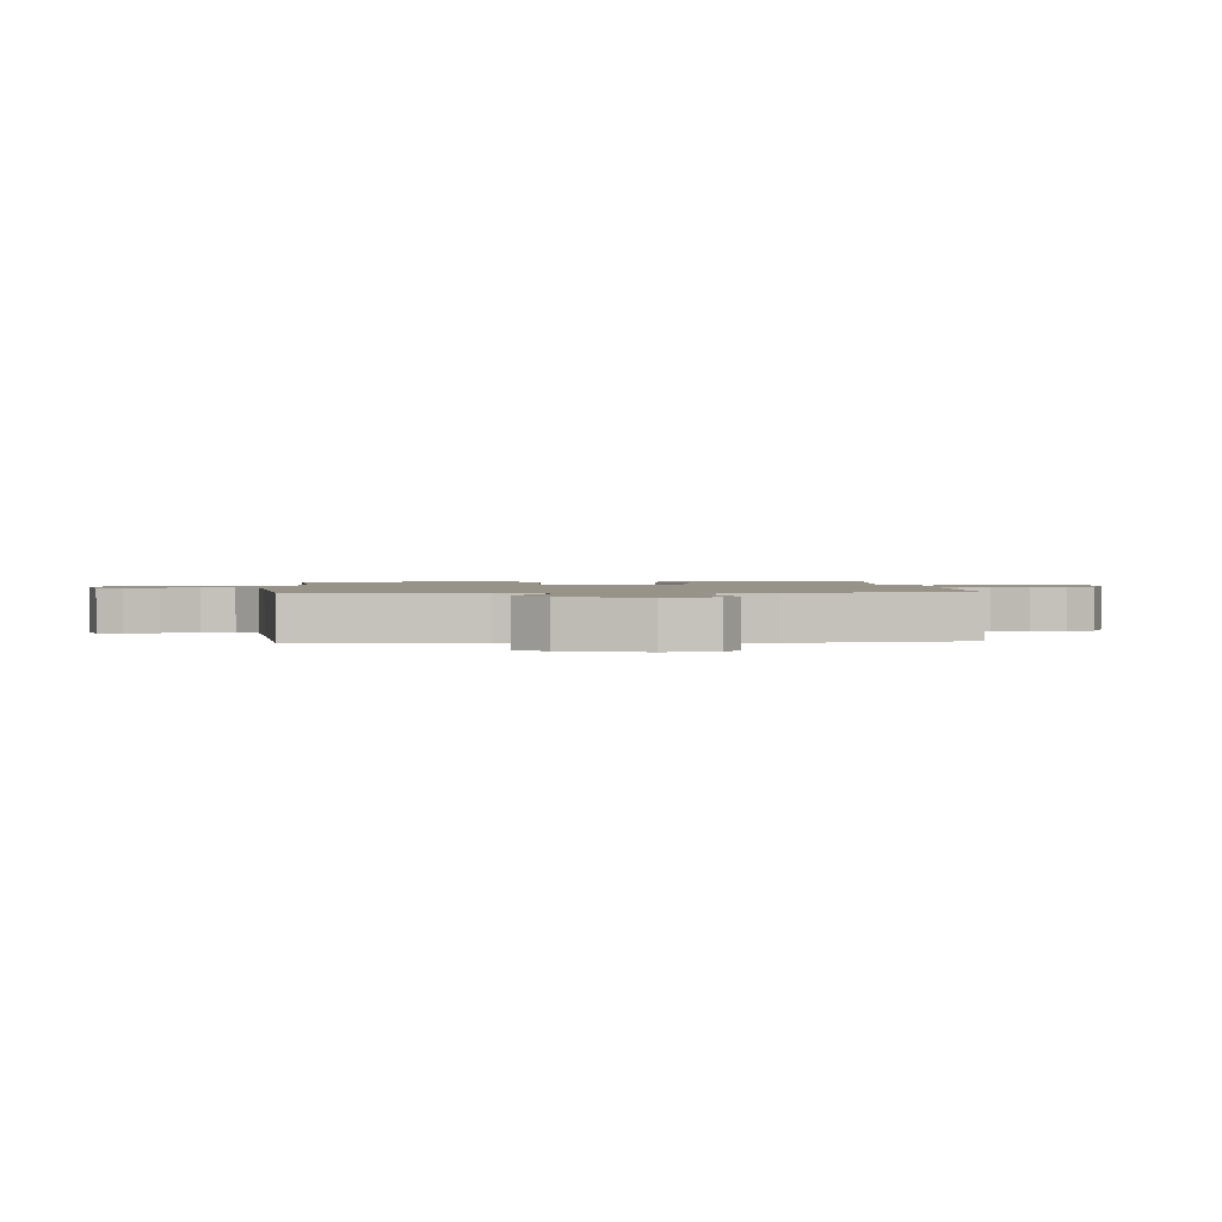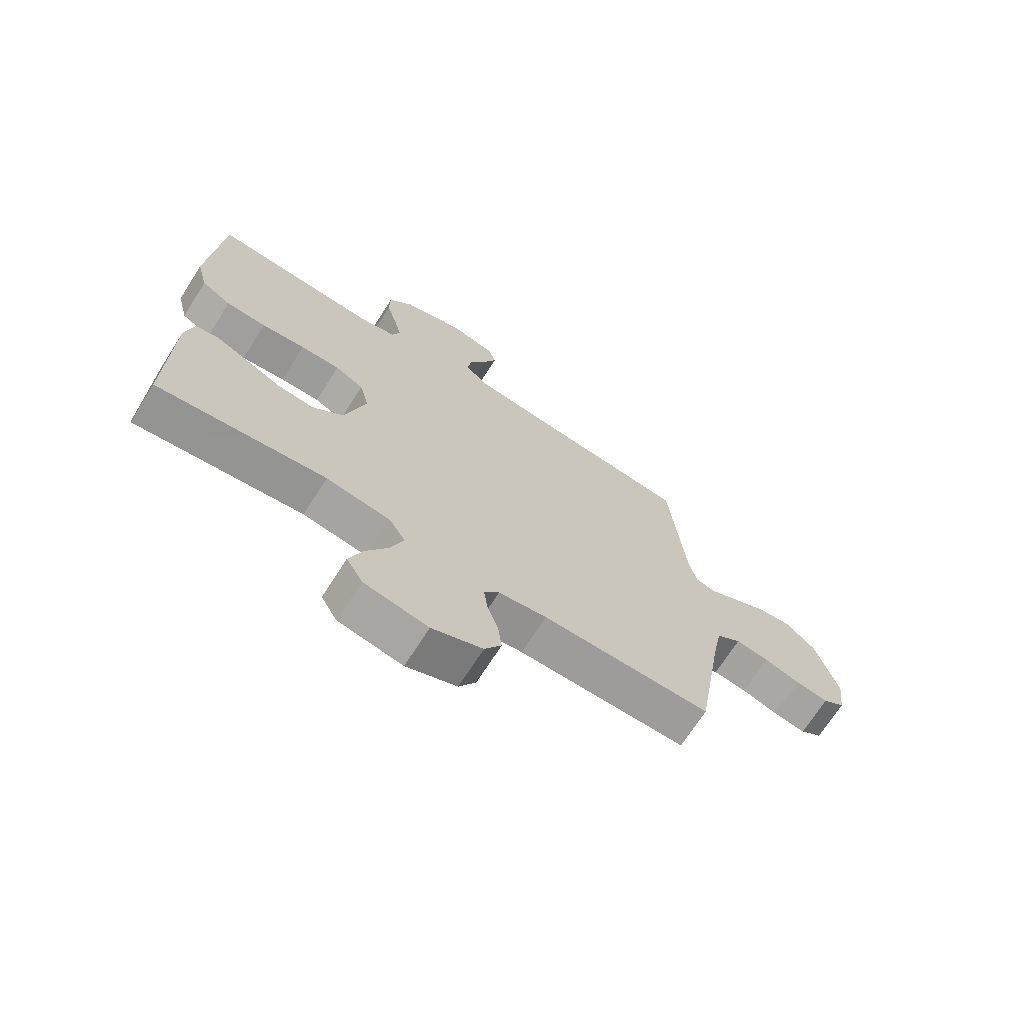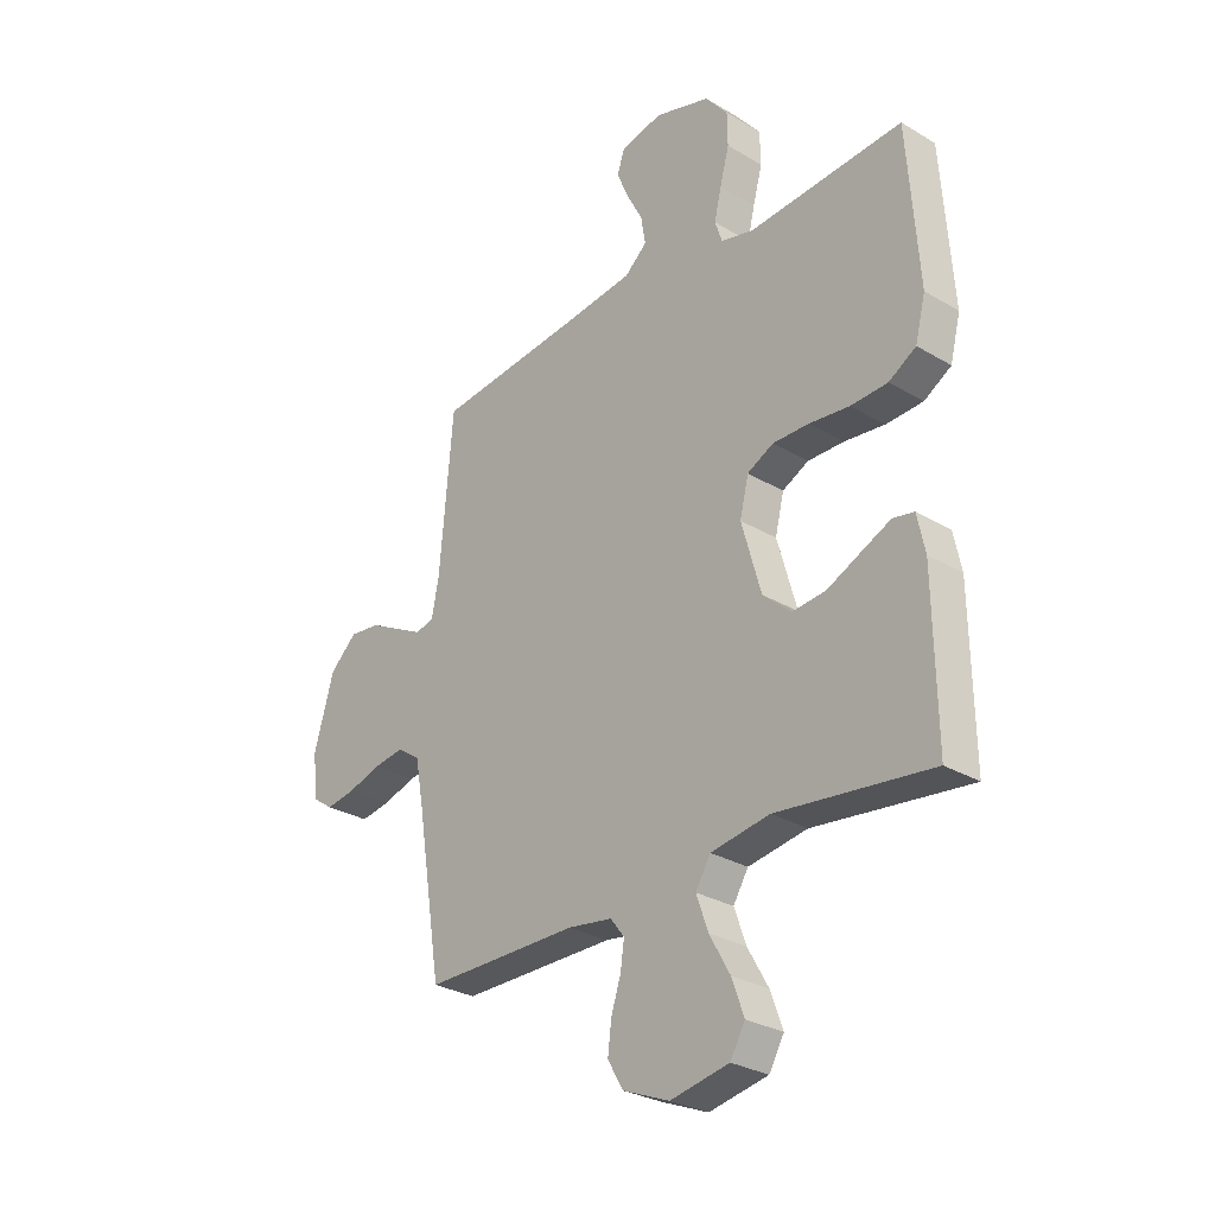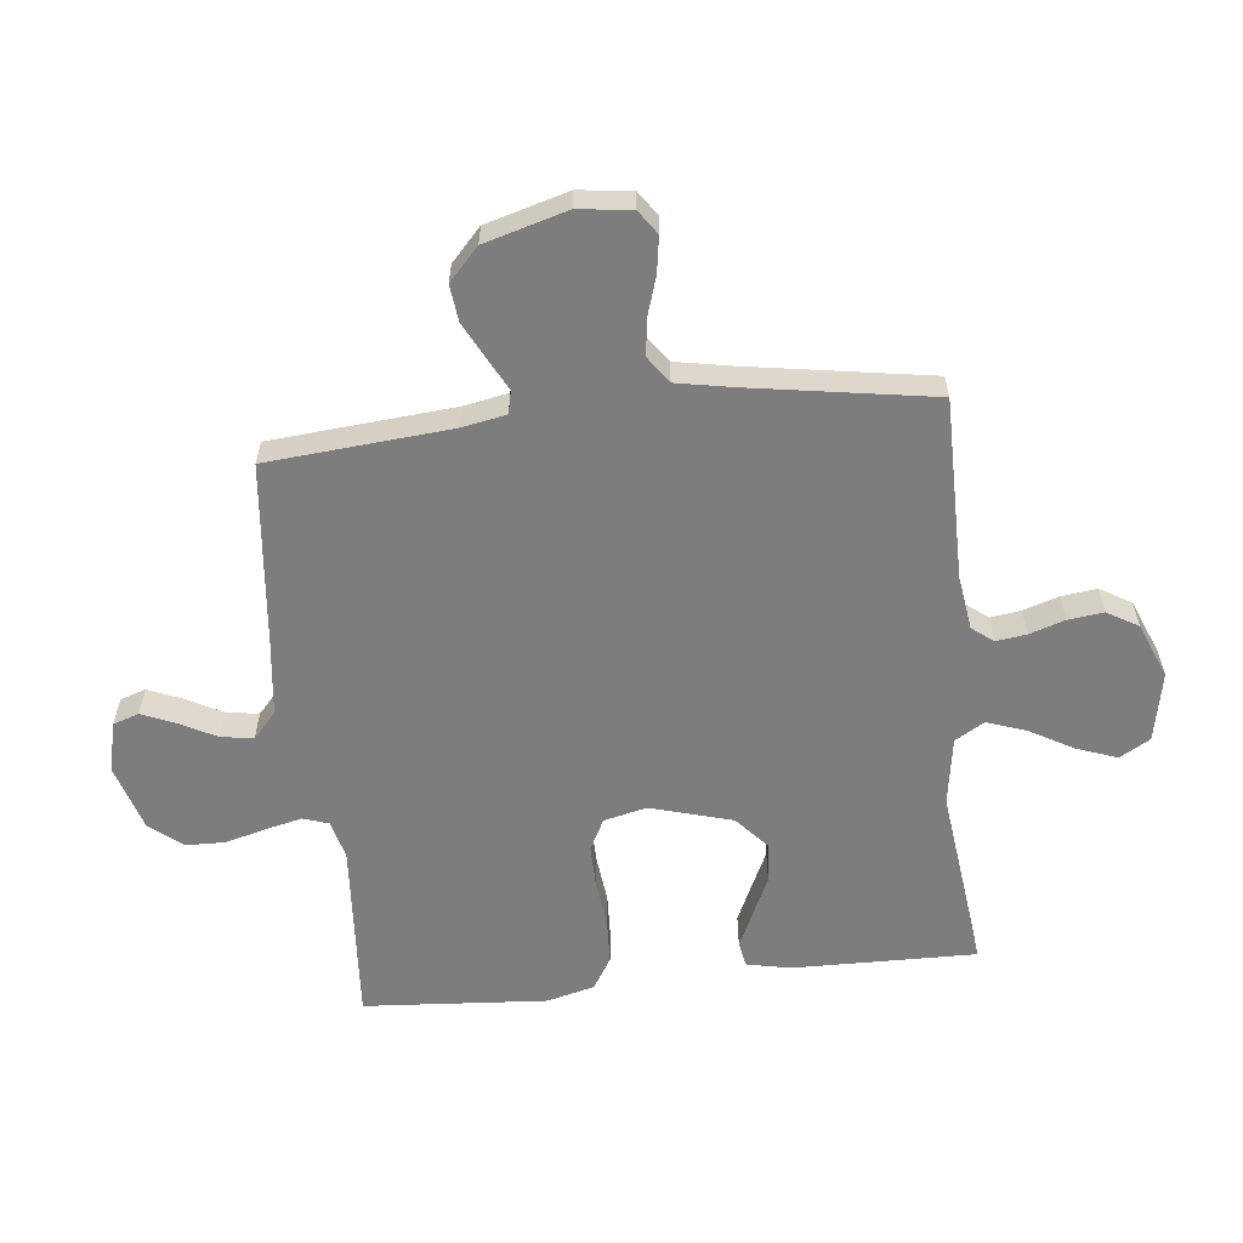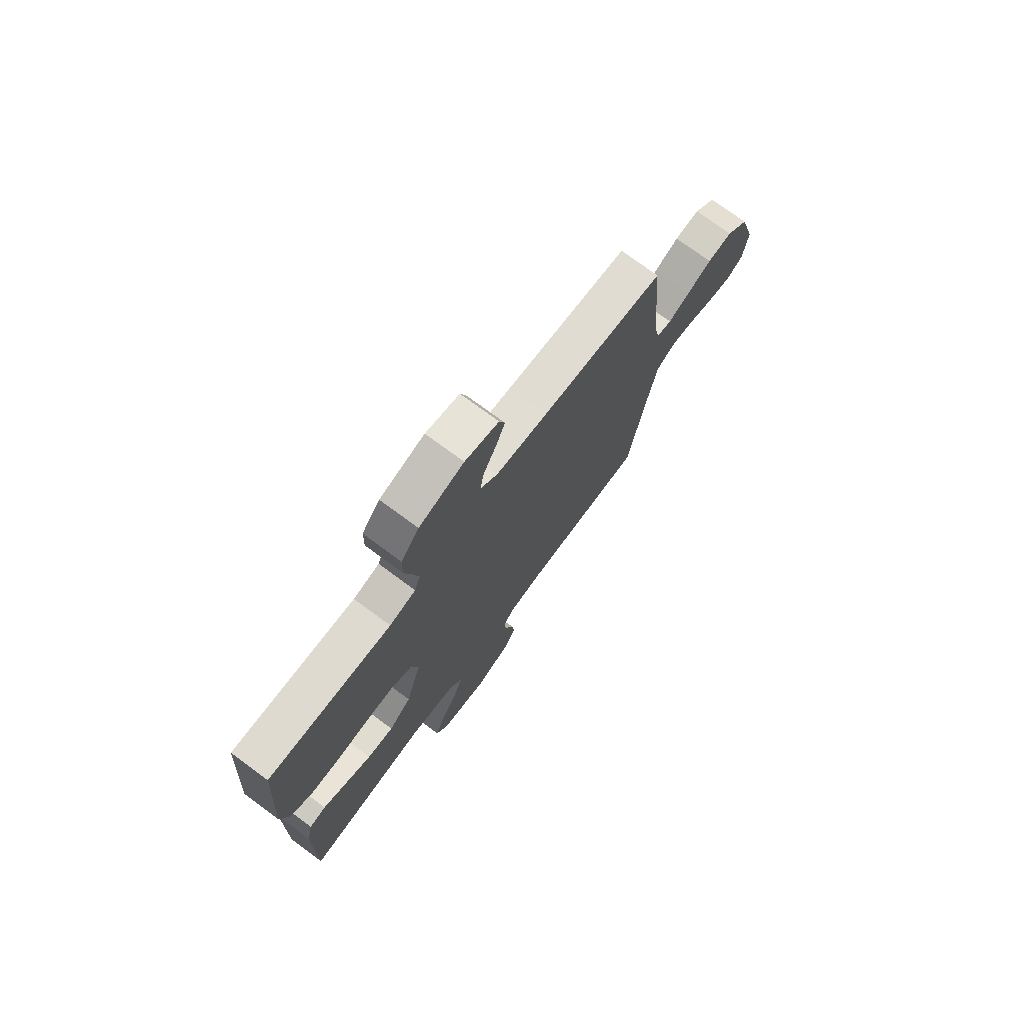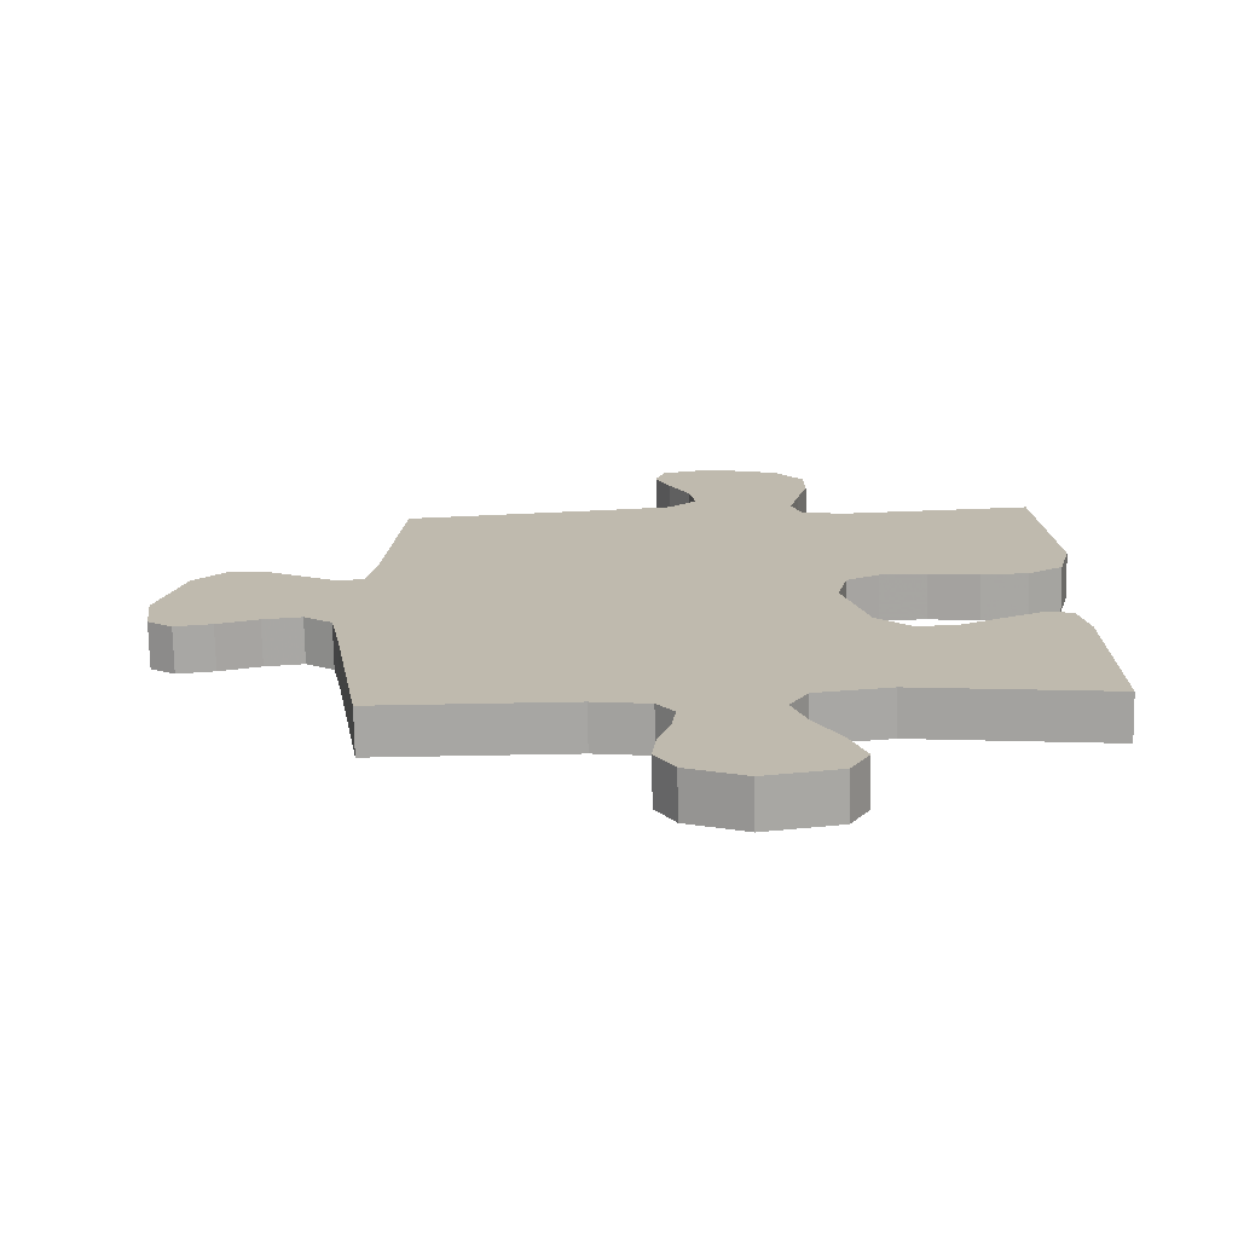
<metadata>
{"format":"obj","ext":"obj","renderer":"f3d","projection":"perspective","resolution":1024,"background":"white","views":[{"elev":1.5,"azim":85.5,"up":"+Y"},{"elev":-70.3,"azim":-32.5,"up":"+Z"},{"elev":-28.8,"azim":-131.7,"up":"+Z"},{"elev":-59.2,"azim":96.1,"up":"+Y"},{"elev":74.6,"azim":-53.5,"up":"+Z"},{"elev":-74.1,"azim":-178.9,"up":"+Z"}]}
</metadata>
<code>
v 0.5 0.07 -0.5
v 0.2 0.07 -0.501
v 0.114 0.07 -0.514
v 0.087 0.07 -0.549
v 0.094 0.07 -0.599
v 0.113 0.07 -0.657
v 0.12 0.07 -0.715
v 0.09 0.07 -0.766
v 0 0.07 -0.803
v -0.114 0.07 -0.781
v -0.143 0.07 -0.731
v -0.119 0.07 -0.665
v -0.079 0.07 -0.594
v -0.056 0.07 -0.529
v -0.085 0.07 -0.481
v -0.2 0.07 -0.463
v -0.5 0.07 -0.5
v -0.496 0.07 -0.2
v -0.481 0.07 -0.128
v -0.44 0.07 -0.12
v -0.383 0.07 -0.146
v -0.317 0.07 -0.177
v -0.252 0.07 -0.183
v -0.197 0.07 -0.134
v -0.159 0.07 0
v -0.176 0.07 0.07
v -0.227 0.07 0.096
v -0.298 0.07 0.095
v -0.376 0.07 0.086
v -0.448 0.07 0.089
v -0.501 0.07 0.121
v -0.521 0.07 0.2
v -0.5 0.07 0.5
v -0.2 0.07 0.479
v -0.136 0.07 0.495
v -0.122 0.07 0.537
v -0.136 0.07 0.596
v -0.154 0.07 0.663
v -0.153 0.07 0.727
v -0.109 0.07 0.781
v 0 0.07 0.814
v 0.082 0.07 0.794
v 0.096 0.07 0.752
v 0.073 0.07 0.697
v 0.042 0.07 0.638
v 0.033 0.07 0.584
v 0.076 0.07 0.546
v 0.2 0.07 0.531
v 0.5 0.07 0.5
v 0.526 0.07 0.2
v 0.54 0.07 0.127
v 0.577 0.07 0.119
v 0.629 0.07 0.146
v 0.689 0.07 0.177
v 0.749 0.07 0.184
v 0.802 0.07 0.135
v 0.841 0.07 0
v 0.83 0.07 -0.087
v 0.791 0.07 -0.114
v 0.733 0.07 -0.105
v 0.669 0.07 -0.085
v 0.609 0.07 -0.077
v 0.565 0.07 -0.108
v 0.548 0.07 -0.2
v 0.5 0 -0.5
v 0.2 0 -0.501
v 0.114 0 -0.514
v 0.087 0 -0.549
v 0.094 0 -0.599
v 0.113 0 -0.657
v 0.12 0 -0.715
v 0.09 0 -0.766
v 0 0 -0.803
v -0.114 0 -0.781
v -0.143 0 -0.731
v -0.119 0 -0.665
v -0.079 0 -0.594
v -0.056 0 -0.529
v -0.085 0 -0.481
v -0.2 0 -0.463
v -0.5 0 -0.5
v -0.496 0 -0.2
v -0.481 0 -0.128
v -0.44 0 -0.12
v -0.383 0 -0.146
v -0.317 0 -0.177
v -0.252 0 -0.183
v -0.197 0 -0.134
v -0.159 0 0
v -0.176 0 0.07
v -0.227 0 0.096
v -0.298 0 0.095
v -0.376 0 0.086
v -0.448 0 0.089
v -0.501 0 0.121
v -0.521 0 0.2
v -0.5 0 0.5
v -0.2 0 0.479
v -0.136 0 0.495
v -0.122 0 0.537
v -0.136 0 0.596
v -0.154 0 0.663
v -0.153 0 0.727
v -0.109 0 0.781
v 0 0 0.814
v 0.082 0 0.794
v 0.096 0 0.752
v 0.073 0 0.697
v 0.042 0 0.638
v 0.033 0 0.584
v 0.076 0 0.546
v 0.2 0 0.531
v 0.5 0 0.5
v 0.526 0 0.2
v 0.54 0 0.127
v 0.577 0 0.119
v 0.629 0 0.146
v 0.689 0 0.177
v 0.749 0 0.184
v 0.802 0 0.135
v 0.841 0 0
v 0.83 0 -0.087
v 0.791 0 -0.114
v 0.733 0 -0.105
v 0.669 0 -0.085
v 0.609 0 -0.077
v 0.565 0 -0.108
v 0.548 0 -0.2
f 58 59 60 61
f 58 61 62
f 57 58 62
f 56 57 62
f 55 56 62 63
f 52 53 54 55
f 48 49 50
f 47 48 50 51
f 46 47 51
f 42 43 44 45
f 40 41 42 45
f 40 45 46
f 37 38 39 40
f 36 37 40 46
f 35 36 46 51
f 31 32 33 34
f 31 34 35 51
f 28 29 30 31
f 27 28 31 51
f 19 20 21 22
f 17 18 19 22
f 16 17 22 23
f 15 16 23 24
f 10 11 12 13
f 10 13 14
f 9 10 14
f 8 9 14
f 5 6 7 8
f 4 5 8 14
f 3 4 14 15
f 64 1 2
f 63 64 2 3
f 52 55 63 3
f 26 27 51 52
f 25 26 52 3
f 3 15 24 25
f 125 124 123 122
f 126 125 122
f 126 122 121
f 126 121 120
f 127 126 120 119
f 119 118 117 116
f 114 113 112
f 115 114 112 111
f 115 111 110
f 109 108 107 106
f 109 106 105 104
f 110 109 104
f 104 103 102 101
f 110 104 101 100
f 115 110 100 99
f 98 97 96 95
f 115 99 98 95
f 95 94 93 92
f 115 95 92 91
f 86 85 84 83
f 86 83 82 81
f 87 86 81 80
f 88 87 80 79
f 77 76 75 74
f 78 77 74
f 78 74 73
f 78 73 72
f 72 71 70 69
f 78 72 69 68
f 79 78 68 67
f 66 65 128
f 67 66 128 127
f 67 127 119 116
f 116 115 91 90
f 67 116 90 89
f 89 88 79 67
f 1 65 66 2
f 2 66 67 3
f 3 67 68 4
f 4 68 69 5
f 5 69 70 6
f 6 70 71 7
f 7 71 72 8
f 8 72 73 9
f 9 73 74 10
f 10 74 75 11
f 11 75 76 12
f 12 76 77 13
f 13 77 78 14
f 14 78 79 15
f 15 79 80 16
f 16 80 81 17
f 17 81 82 18
f 18 82 83 19
f 19 83 84 20
f 20 84 85 21
f 21 85 86 22
f 22 86 87 23
f 23 87 88 24
f 24 88 89 25
f 25 89 90 26
f 26 90 91 27
f 27 91 92 28
f 28 92 93 29
f 29 93 94 30
f 30 94 95 31
f 31 95 96 32
f 32 96 97 33
f 33 97 98 34
f 34 98 99 35
f 35 99 100 36
f 36 100 101 37
f 37 101 102 38
f 38 102 103 39
f 39 103 104 40
f 40 104 105 41
f 41 105 106 42
f 42 106 107 43
f 43 107 108 44
f 44 108 109 45
f 45 109 110 46
f 46 110 111 47
f 47 111 112 48
f 48 112 113 49
f 49 113 114 50
f 50 114 115 51
f 51 115 116 52
f 52 116 117 53
f 53 117 118 54
f 54 118 119 55
f 55 119 120 56
f 56 120 121 57
f 57 121 122 58
f 58 122 123 59
f 59 123 124 60
f 60 124 125 61
f 61 125 126 62
f 62 126 127 63
f 63 127 128 64
f 64 128 65 1

</code>
